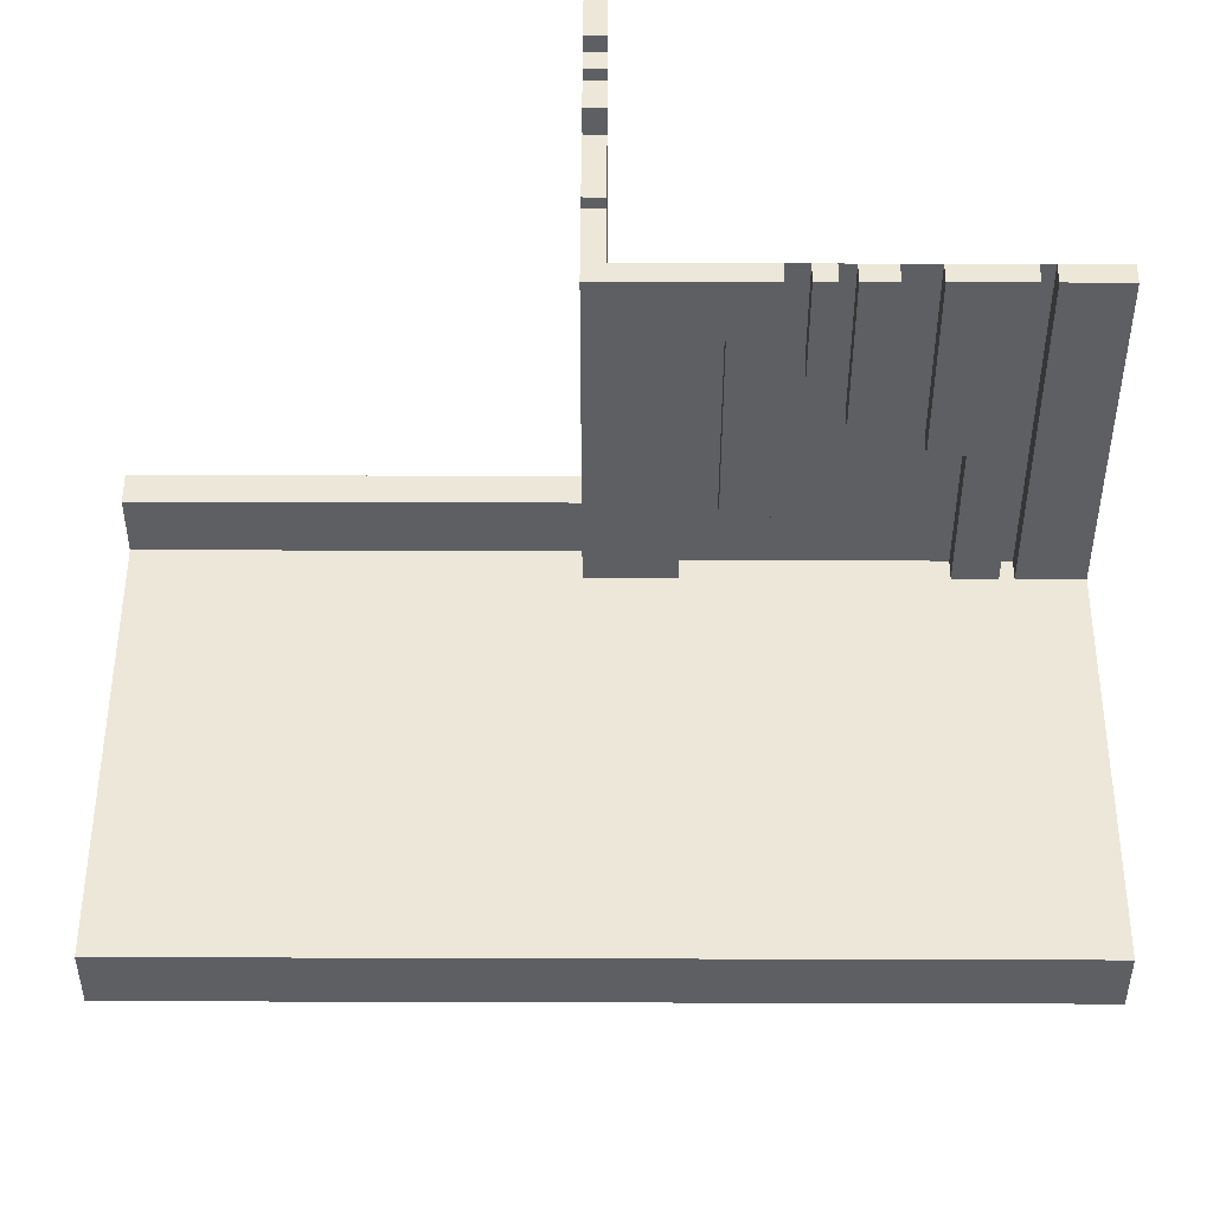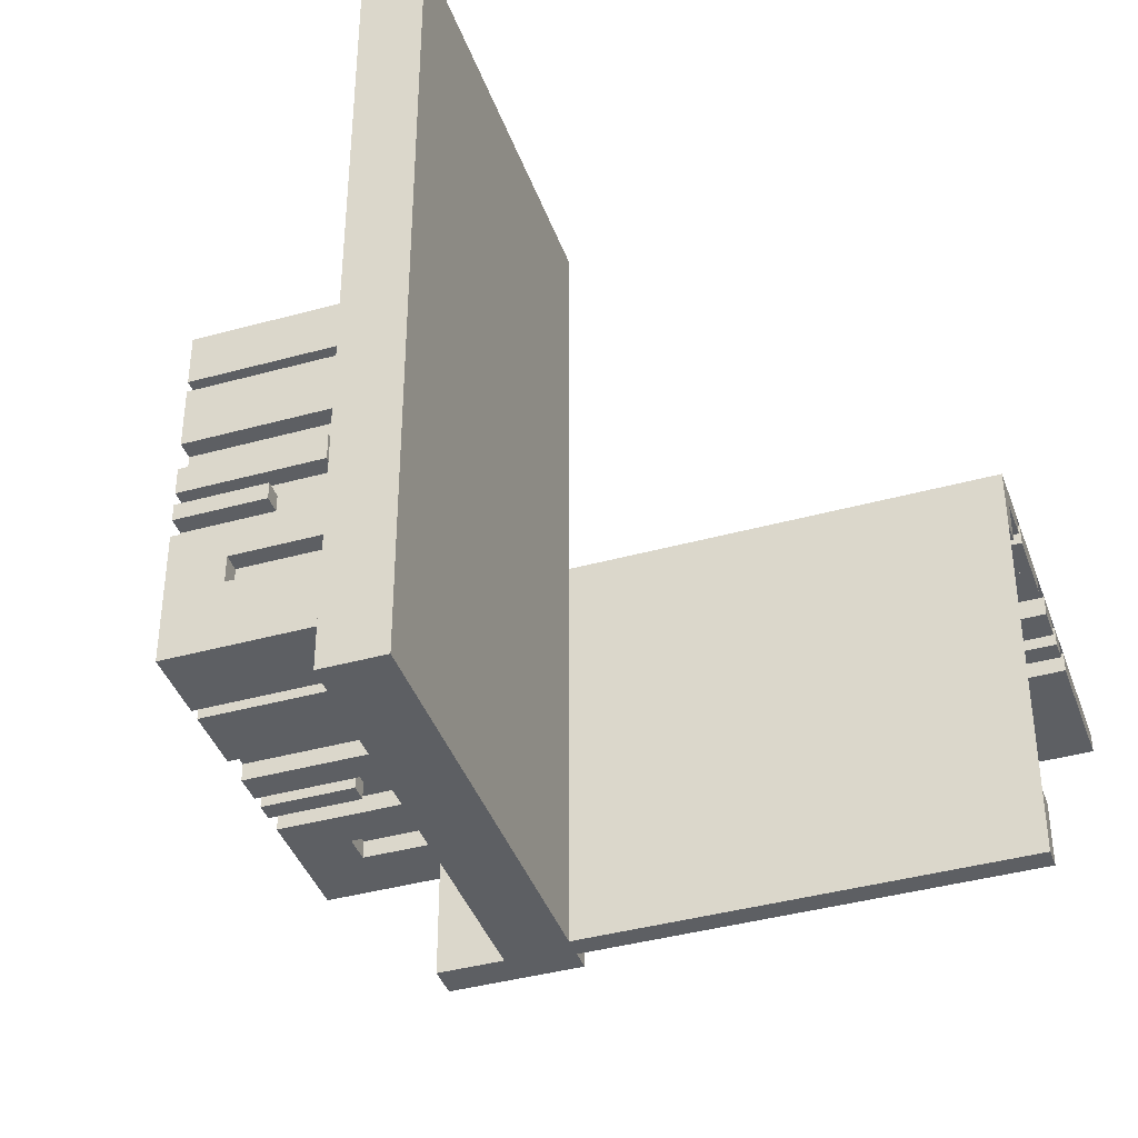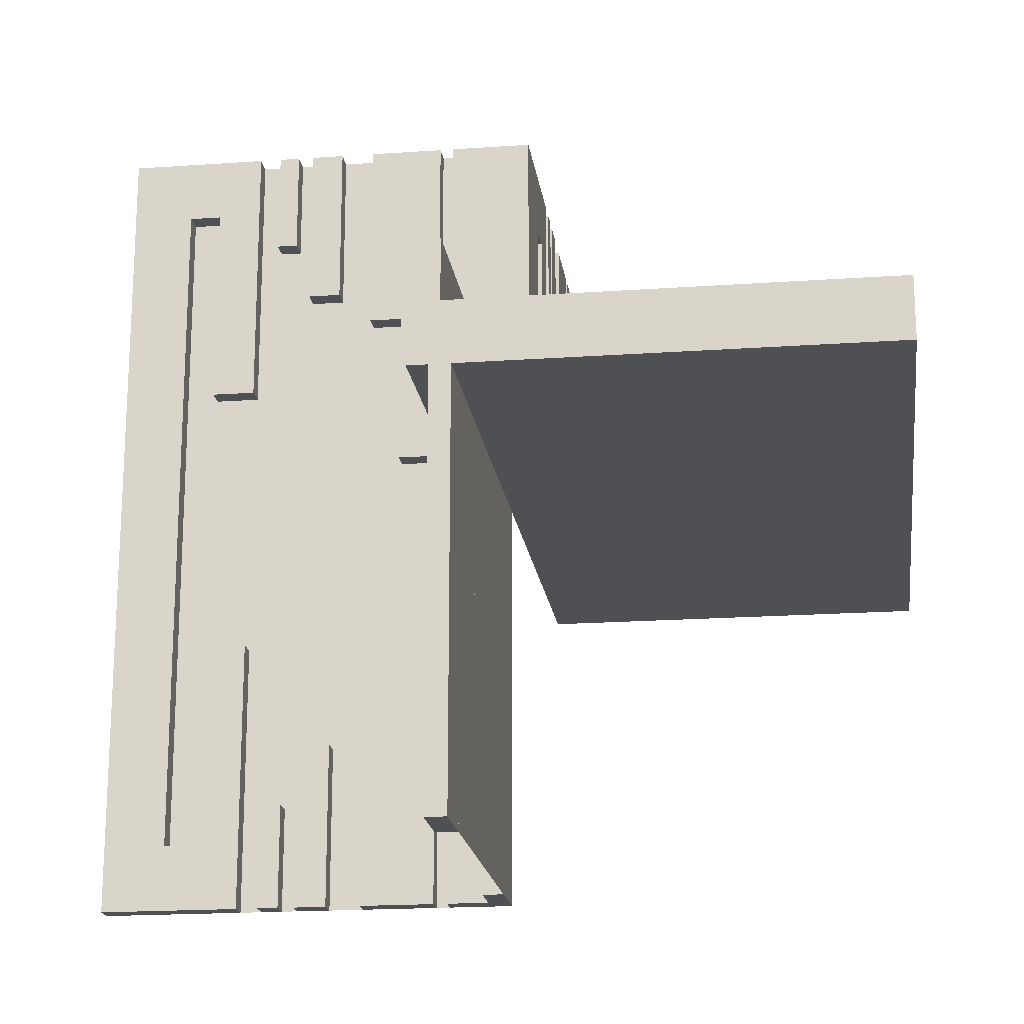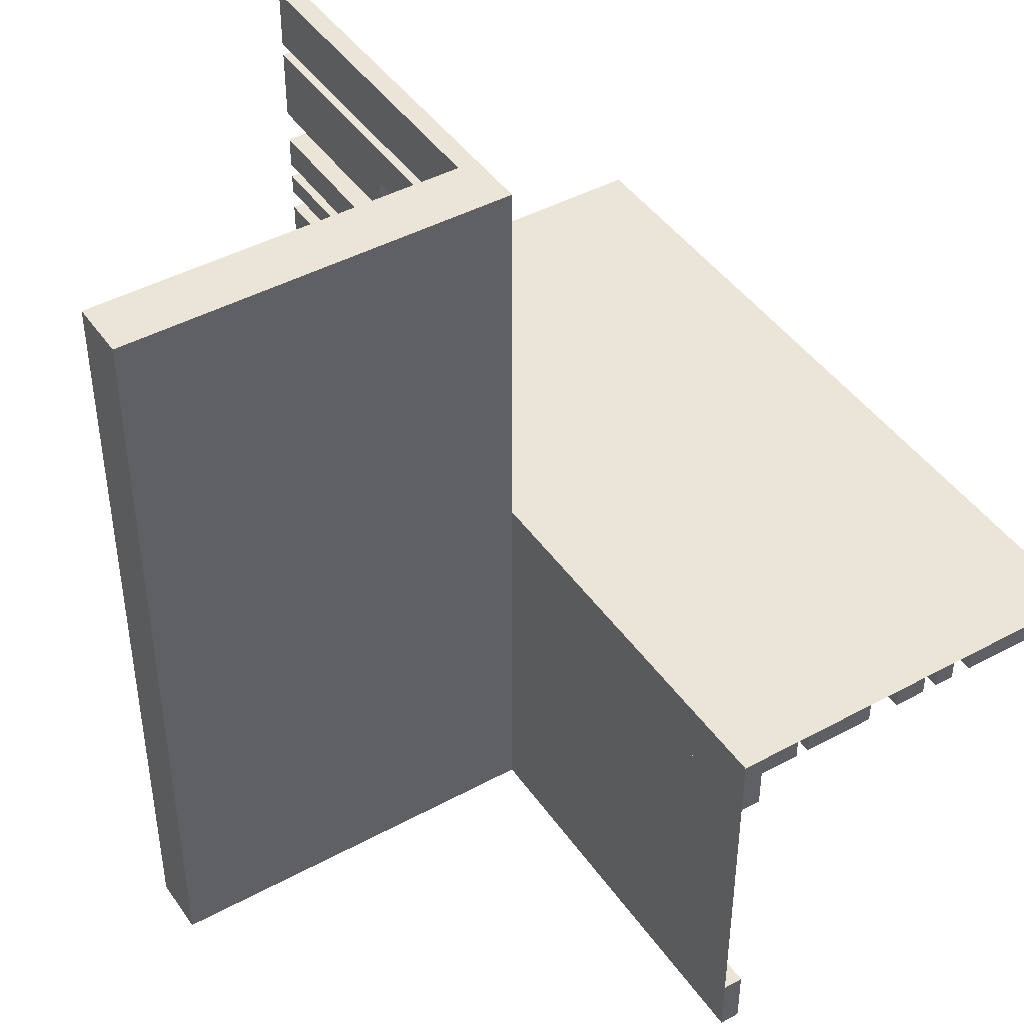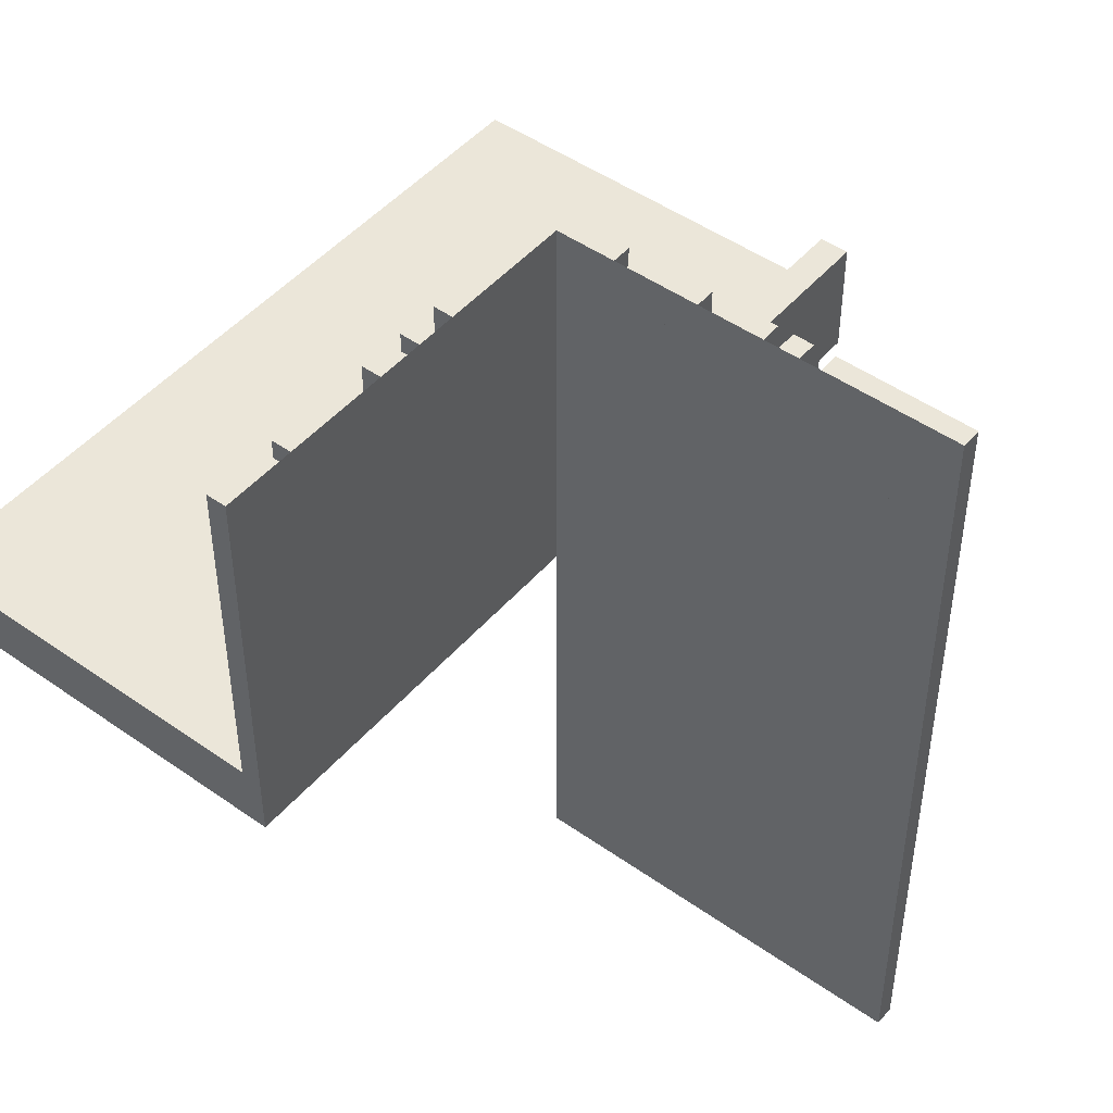
<metadata>
{"format":"obj","ext":"obj","renderer":"f3d","projection":"perspective","resolution":1024,"background":"white","views":[{"elev":49.6,"azim":90.2,"up":"+Z"},{"elev":-40.2,"azim":108.8,"up":"+Y"},{"elev":-19.0,"azim":7.6,"up":"+Z"},{"elev":44.2,"azim":147.6,"up":"+Y"},{"elev":47.7,"azim":-141.5,"up":"+Z"}]}
</metadata>
<code>
v 0 0 0
v 0 0 -0.5
v 0 0 0.5
v 0 0 0.075
v 0 0.4085 0.5
v 0 0.4085 0.07099
v 0 -0.075 0
v 0 -0.075 -0.5
v 0 -0.075 -0.0791
v 0 0.1671 0.1692
v 0 0.1671 0.5
v 0 0.2371 0.3
v 0 0.2371 0.5
v 0 0.2771 0.3
v 0 0.2771 0.5
v 0 -0.3585 0
v 0 -0.3585 -0.429
v 0 -0.3585 -0.2384
v 0 -0.3185 0
v 0 -0.3185 -0.2384
v 0 -0.1143 0
v 0 -0.1143 -0.3308
v 0 -0.1143 -0.0791
v 0 -0.2184 0
v 0 -0.2184 -0.1262
v 0 -0.025 0
v 0 -0.025 -0.5
v 0 -0.425 0
v 0 -0.425 -0.5
v 0 0.1935 0.5
v 0 0.1935 0.3738
v 0 -0.5 0
v 0 -0.5 -0.5
v 0 0.5 0
v 0 0.5 0.5
v 0 0.5 0.075
v 0 -0.1935 0
v 0 -0.1935 -0.1262
v 0 0.425 0
v 0 0.425 0.5
v 0 0.2184 0.5
v 0 0.2184 0.3738
v 0 0.1143 0.1692
v 0 0.1143 0.4209
v 0 0.1143 0.5
v 0 0.3185 0.5
v 0 0.3185 0.2616
v 0 0.3585 0.5
v 0 0.3585 0.07099
v 0 0.3585 0.2616
v 0 -0.2771 0
v 0 -0.2771 -0.2
v 0 -0.2371 0
v 0 -0.2371 -0.2
v 0 -0.1671 0
v 0 -0.1671 -0.3308
v 0 0.075 0
v 0 0.075 0.4209
v 0 0.075 0.5
v 0 -0.4085 0
v 0 -0.4085 -0.429
v -0.075 0 0
v -0.075 0 -0.5
v -0.075 0 0.5
v -0.075 -0.025 0
v -0.075 -0.025 -0.5
v -0.075 -0.025 0.5
v -0.2816 0 -0.3738
v -0.2816 0 -0.5
v -0.2816 0 0.5
v -0.2816 0 0.3738
v -0.2816 -0.025 -0.3738
v -0.2816 -0.025 -0.5
v -0.2816 -0.025 0.5
v -0.2816 -0.025 0.3738
v -0.0125 0 0.15
v -0.0125 0 0.075
v -0.0125 -0.5 0.15
v -0.0125 -0.5 0.075
v -0.3857 0 0.1692
v -0.3857 0 0.4209
v -0.3857 0 -0.5
v -0.3857 0 0.5
v -0.3857 0 -0.4209
v -0.3857 0 -0.1692
v -0.3857 -0.025 0.1692
v -0.3857 -0.025 0.4209
v -0.3857 -0.025 -0.5
v -0.3857 -0.025 0.5
v -0.3857 -0.025 -0.4209
v -0.3857 -0.025 -0.1692
v -0.1415 0 -0.2616
v -0.1415 0 -0.07099
v -0.1415 0 -0.5
v -0.1415 0 0.5
v -0.1415 0 0.07099
v -0.1415 0 0.2616
v -0.1415 -0.025 -0.2616
v -0.1415 -0.025 -0.07099
v -0.1415 -0.025 -0.5
v -0.1415 -0.025 0.5
v -0.1415 -0.025 0.07099
v -0.1415 -0.025 0.2616
v -0.1815 0 -0.2616
v -0.1815 0 -0.5
v -0.1815 0 0.5
v -0.1815 0 0.2616
v -0.1815 -0.025 -0.2616
v -0.1815 -0.025 -0.5
v -0.1815 -0.025 0.5
v -0.1815 -0.025 0.2616
v -0.025 0 0
v -0.025 0 -0.5
v -0.025 -0.075 0
v -0.025 -0.075 -0.5
v -0.025 -0.075 -0.0791
v -0.025 -0.3585 0
v -0.025 -0.3585 -0.429
v -0.025 -0.3585 -0.2384
v -0.025 -0.3185 0
v -0.025 -0.3185 -0.2384
v -0.025 -0.1143 0
v -0.025 -0.1143 -0.3308
v -0.025 -0.1143 -0.0791
v -0.025 -0.2184 0
v -0.025 -0.2184 -0.1262
v -0.025 -0.425 0
v -0.025 -0.425 -0.5
v -0.025 -0.5 0
v -0.025 -0.5 -0.5
v -0.025 -0.1935 0
v -0.025 -0.1935 -0.1262
v -0.025 -0.2771 0
v -0.025 -0.2771 -0.2
v -0.025 -0.2371 0
v -0.025 -0.2371 -0.2
v -0.025 -0.1671 0
v -0.025 -0.1671 -0.3308
v -0.025 -0.4085 0
v -0.025 -0.4085 -0.429
v -0.425 0 0
v -0.425 0 0.4209
v -0.425 0 -0.5
v -0.425 0 0.5
v -0.425 0 -0.4209
v -0.425 -0.025 0
v -0.425 -0.025 0.4209
v -0.425 -0.025 -0.5
v -0.425 -0.025 0.5
v -0.425 -0.025 -0.4209
v -0.5 0 0
v -0.5 0 -0.5
v -0.5 0 0.5
v -0.5 -0.025 0
v -0.5 -0.025 -0.5
v -0.5 -0.025 0.5
v 0.5 0 0
v 0.5 0 0.075
v 0.5 -0.5 0
v 0.5 -0.5 0.075
v 0.5 0.5 0
v 0.5 0.5 0.075
v -0.09154 0 -0.07099
v -0.09154 0 -0.5
v -0.09154 0 0.5
v -0.09154 0 0.07099
v -0.09154 -0.025 -0.07099
v -0.09154 -0.025 -0.5
v -0.09154 -0.025 0.5
v -0.09154 -0.025 0.07099
v -0.3329 0 0.1692
v -0.3329 0 -0.5
v -0.3329 0 0.5
v -0.3329 0 -0.1692
v -0.3329 -0.025 0.1692
v -0.3329 -0.025 -0.5
v -0.3329 -0.025 0.5
v -0.3329 -0.025 -0.1692
v 0.025 0.4085 0.5
v 0.025 0.4085 0.07099
v 0.025 0.1671 0.1692
v 0.025 0.1671 0.5
v 0.025 0.2371 0.3
v 0.025 0.2371 0.5
v 0.025 0.2771 0.3
v 0.025 0.2771 0.5
v 0.025 -0.025 0
v 0.025 -0.025 0.5
v 0.025 0.1935 0.5
v 0.025 0.1935 0.3738
v 0.025 0.5 0
v 0.025 0.5 0.5
v 0.025 0.425 0
v 0.025 0.425 0.5
v 0.025 0.2184 0.5
v 0.025 0.2184 0.3738
v 0.025 0.1143 0.1692
v 0.025 0.1143 0.4209
v 0.025 0.1143 0.5
v 0.025 0.3185 0.5
v 0.025 0.3185 0.2616
v 0.025 0.3585 0.5
v 0.025 0.3585 0.07099
v 0.025 0.3585 0.2616
v 0.025 0.075 0
v 0.025 0.075 0.4209
v 0.025 0.075 0.5
v -0.2629 0 -0.5
v -0.2629 0 -0.3
v -0.2629 0 0.3
v -0.2629 0 0.5
v -0.2629 -0.025 -0.5
v -0.2629 -0.025 -0.3
v -0.2629 -0.025 0.3
v -0.2629 -0.025 0.5
v -0.2229 0 -0.5
v -0.2229 0 -0.3
v -0.2229 0 0.3
v -0.2229 0 0.5
v -0.2229 -0.025 -0.5
v -0.2229 -0.025 -0.3
v -0.2229 -0.025 0.3
v -0.2229 -0.025 0.5
v -0.05 0 0
v -0.05 0 0.15
v -0.05 -0.5 0
v -0.05 -0.5 0.15
v -0.3065 0 -0.3738
v -0.3065 0 -0.5
v -0.3065 0 0.5
v -0.3065 0 0.3738
v -0.3065 -0.025 -0.3738
v -0.3065 -0.025 -0.5
v -0.3065 -0.025 0.5
v -0.3065 -0.025 0.3738
f 82 172 174
f 174 85 82
f 172 176 178
f 178 174 172
f 176 88 91
f 91 178 176
f 88 82 85
f 85 91 88
f 172 82 88
f 88 176 172
f 174 91 85
f 91 174 178
f 145 150 148
f 148 143 145
f 150 90 88
f 88 148 150
f 90 84 82
f 82 88 90
f 84 145 143
f 143 82 84
f 150 145 84
f 84 90 150
f 148 82 143
f 82 148 88
f 228 232 233
f 233 229 228
f 232 72 73
f 73 233 232
f 72 68 69
f 69 73 72
f 68 228 229
f 229 69 68
f 232 228 68
f 68 72 232
f 233 69 229
f 69 233 73
f 208 216 217
f 217 209 208
f 216 220 221
f 221 217 216
f 220 212 213
f 213 221 220
f 212 208 209
f 209 213 212
f 216 208 212
f 212 220 216
f 217 213 209
f 213 217 221
f 105 94 92
f 92 104 105
f 94 100 98
f 98 92 94
f 100 109 108
f 108 98 100
f 109 105 104
f 104 108 109
f 94 105 109
f 109 100 94
f 92 108 104
f 108 92 98
f 94 164 163
f 163 93 94
f 164 168 167
f 167 163 164
f 168 100 99
f 99 167 168
f 100 94 93
f 93 99 100
f 164 94 100
f 100 168 164
f 163 99 93
f 99 163 167
f 152 143 141
f 141 151 152
f 143 148 146
f 146 141 143
f 148 155 154
f 154 146 148
f 155 152 151
f 151 154 155
f 143 152 155
f 155 148 143
f 141 154 151
f 154 141 146
f 63 2 1
f 1 62 63
f 2 27 26
f 26 1 2
f 27 66 65
f 65 26 27
f 66 63 62
f 62 65 66
f 2 63 66
f 66 27 2
f 1 65 62
f 65 1 26
f 152 2 1
f 1 151 152
f 59 207 206
f 206 58 59
f 207 199 198
f 198 206 207
f 199 45 44
f 44 198 199
f 45 59 58
f 58 44 45
f 207 59 45
f 45 199 207
f 206 44 58
f 44 206 198
f 144 149 147
f 147 142 144
f 149 89 87
f 87 147 149
f 89 83 81
f 81 87 89
f 83 144 142
f 142 81 83
f 149 144 83
f 83 89 149
f 147 81 142
f 81 147 87
f 30 189 190
f 190 31 30
f 189 195 196
f 196 190 189
f 195 41 42
f 42 196 195
f 41 30 31
f 31 42 41
f 189 30 41
f 41 195 189
f 190 42 31
f 42 190 196
f 230 234 235
f 235 231 230
f 234 74 75
f 75 235 234
f 74 70 71
f 71 75 74
f 70 230 231
f 231 71 70
f 234 230 70
f 70 74 234
f 235 71 231
f 71 235 75
f 43 10 11
f 11 45 43
f 10 181 182
f 182 11 10
f 181 197 199
f 199 182 181
f 197 43 45
f 45 199 197
f 10 43 197
f 197 181 10
f 11 199 45
f 199 11 182
f 80 171 173
f 173 83 80
f 171 175 177
f 177 173 171
f 175 86 89
f 89 177 175
f 86 80 83
f 83 89 86
f 171 80 86
f 86 175 171
f 173 89 83
f 89 173 177
f 153 3 1
f 1 151 153
f 47 50 48
f 48 46 47
f 50 204 202
f 202 48 50
f 204 201 200
f 200 202 204
f 201 47 46
f 46 200 201
f 50 47 201
f 201 204 50
f 48 200 46
f 200 48 202
f 107 97 95
f 95 106 107
f 97 103 101
f 101 95 97
f 103 111 110
f 110 101 103
f 111 107 106
f 106 110 111
f 97 107 111
f 111 103 97
f 95 110 106
f 110 95 101
f 12 14 15
f 15 13 12
f 14 185 186
f 186 15 14
f 185 183 184
f 184 186 185
f 183 12 13
f 13 184 183
f 14 12 183
f 183 185 14
f 15 184 13
f 184 15 186
f 210 218 219
f 219 211 210
f 218 222 223
f 223 219 218
f 222 214 215
f 215 223 222
f 214 210 211
f 211 215 214
f 218 210 214
f 214 222 218
f 219 215 211
f 215 219 223
f 96 166 165
f 165 95 96
f 166 170 169
f 169 165 166
f 170 102 101
f 101 169 170
f 102 96 95
f 95 101 102
f 166 96 102
f 102 170 166
f 165 101 95
f 101 165 169
f 49 6 5
f 5 48 49
f 6 180 179
f 179 5 6
f 180 203 202
f 202 179 180
f 203 49 48
f 48 202 203
f 6 49 203
f 203 180 6
f 5 202 48
f 202 5 179
f 3 1 34
f 34 35 3
f 3 1 57
f 57 59 3
f 59 57 205
f 205 207 59
f 64 62 1
f 1 3 64
f 67 65 62
f 62 64 67
f 65 67 188
f 188 187 65
f 187 188 207
f 207 205 187
f 187 1 65
f 62 65 1
f 205 1 187
f 1 205 57
f 188 67 3
f 64 3 67
f 207 188 3
f 3 59 207
f 39 34 35
f 35 40 39
f 34 191 192
f 192 35 34
f 191 193 194
f 194 192 191
f 193 39 40
f 40 194 193
f 34 39 193
f 193 191 34
f 35 194 40
f 194 35 192
f 151 141 144
f 144 153 151
f 141 146 149
f 149 144 141
f 146 154 156
f 156 149 146
f 154 151 153
f 153 156 154
f 141 151 154
f 154 146 141
f 144 156 153
f 156 144 149
f 76 77 79
f 79 78 76
f 158 160 79
f 79 77 158
f 79 160 159
f 159 226 79
f 78 79 227
f 226 227 79
f 76 78 227
f 227 225 76
f 158 157 159
f 159 160 158
f 227 226 224
f 224 225 227
f 158 77 157
f 224 157 77
f 76 225 77
f 224 77 225
f 157 224 226
f 226 159 157
f 32 33 2
f 2 1 32
f 22 56 55
f 55 21 22
f 56 138 137
f 137 55 56
f 138 123 122
f 122 137 138
f 123 22 21
f 21 122 123
f 56 22 123
f 123 138 56
f 55 122 21
f 122 55 137
f 20 18 16
f 16 19 20
f 18 119 117
f 117 16 18
f 119 121 120
f 120 117 119
f 121 20 19
f 19 120 121
f 18 20 121
f 121 119 18
f 16 120 19
f 120 16 117
f 37 131 132
f 132 38 37
f 131 125 126
f 126 132 131
f 125 24 25
f 25 126 125
f 24 37 38
f 38 25 24
f 131 37 24
f 24 125 131
f 132 25 38
f 25 132 126
f 54 52 51
f 51 53 54
f 52 134 133
f 133 51 52
f 134 136 135
f 135 133 134
f 136 54 53
f 53 135 136
f 52 54 136
f 136 134 52
f 51 135 53
f 135 51 133
f 7 114 116
f 116 9 7
f 114 122 124
f 124 116 114
f 122 21 23
f 23 124 122
f 21 7 9
f 9 23 21
f 114 7 21
f 21 122 114
f 116 23 9
f 23 116 124
f 17 61 60
f 60 16 17
f 61 140 139
f 139 60 61
f 140 118 117
f 117 139 140
f 118 17 16
f 16 117 118
f 61 17 118
f 118 140 61
f 60 117 16
f 117 60 139
f 2 8 7
f 7 1 2
f 8 115 114
f 114 7 8
f 115 113 112
f 112 114 115
f 113 2 1
f 1 112 113
f 8 2 113
f 113 115 8
f 7 112 1
f 112 7 114
f 29 33 32
f 32 28 29
f 33 130 129
f 129 32 33
f 130 128 127
f 127 129 130
f 128 29 28
f 28 127 128
f 33 29 128
f 128 130 33
f 32 127 28
f 127 32 129
f 159 157 1
f 1 32 159
f 157 1 32
f 32 159 157
f 32 159 157
f 157 1 32
f 1 157 158
f 158 4 1
f 157 161 162
f 162 158 157
f 161 34 36
f 36 162 161
f 34 1 4
f 4 36 34
f 157 1 34
f 34 161 157
f 158 36 4
f 36 158 162

</code>
